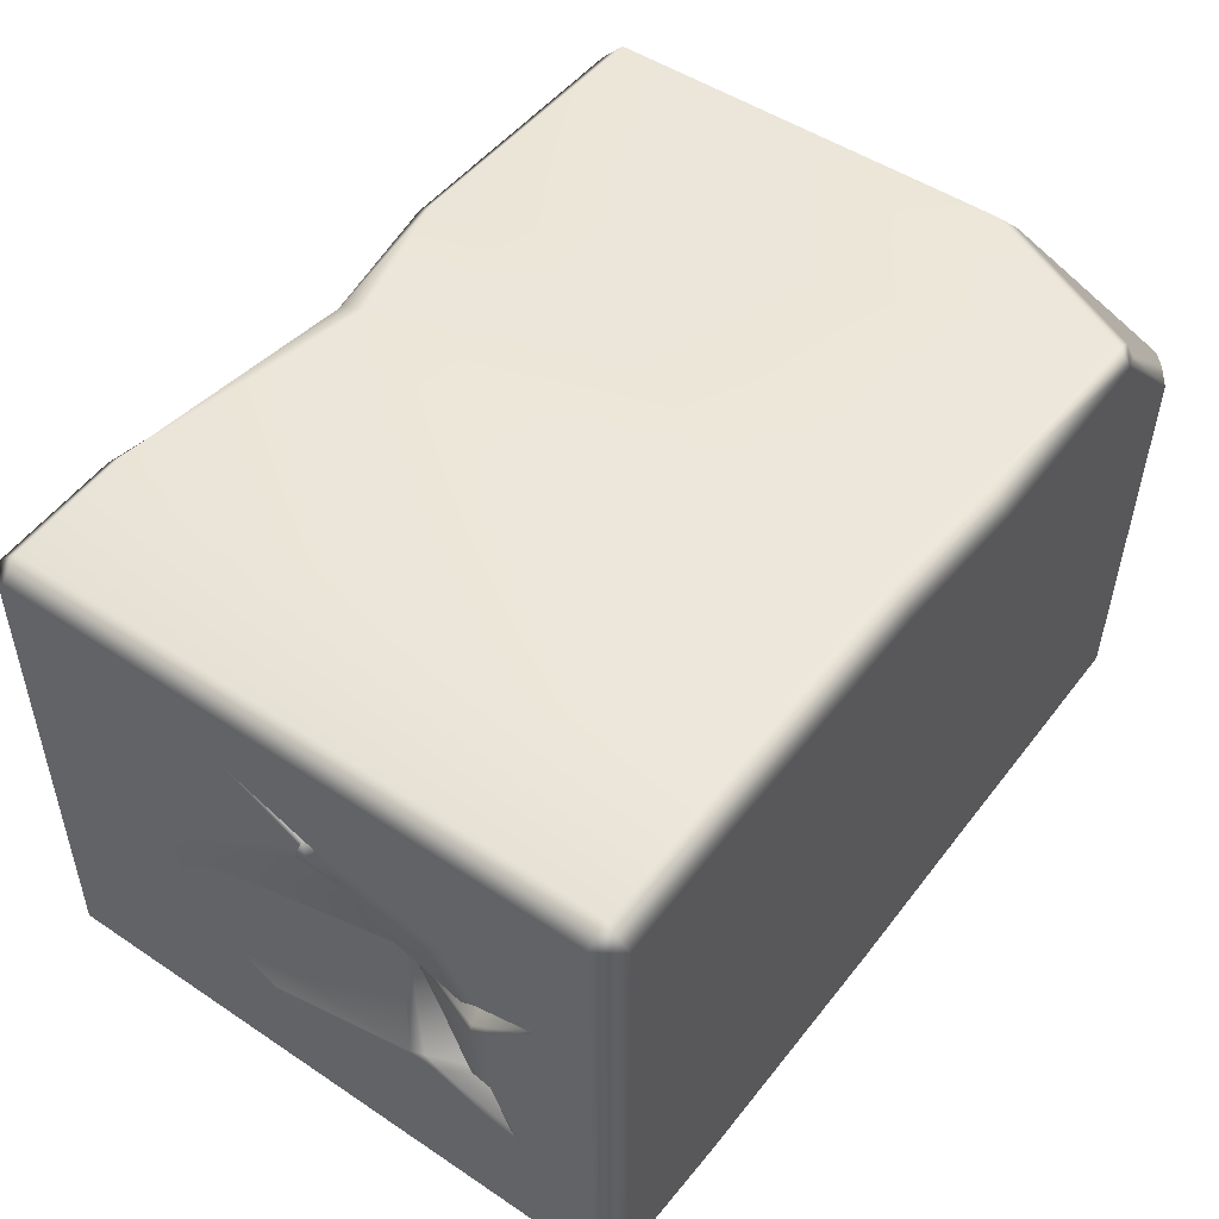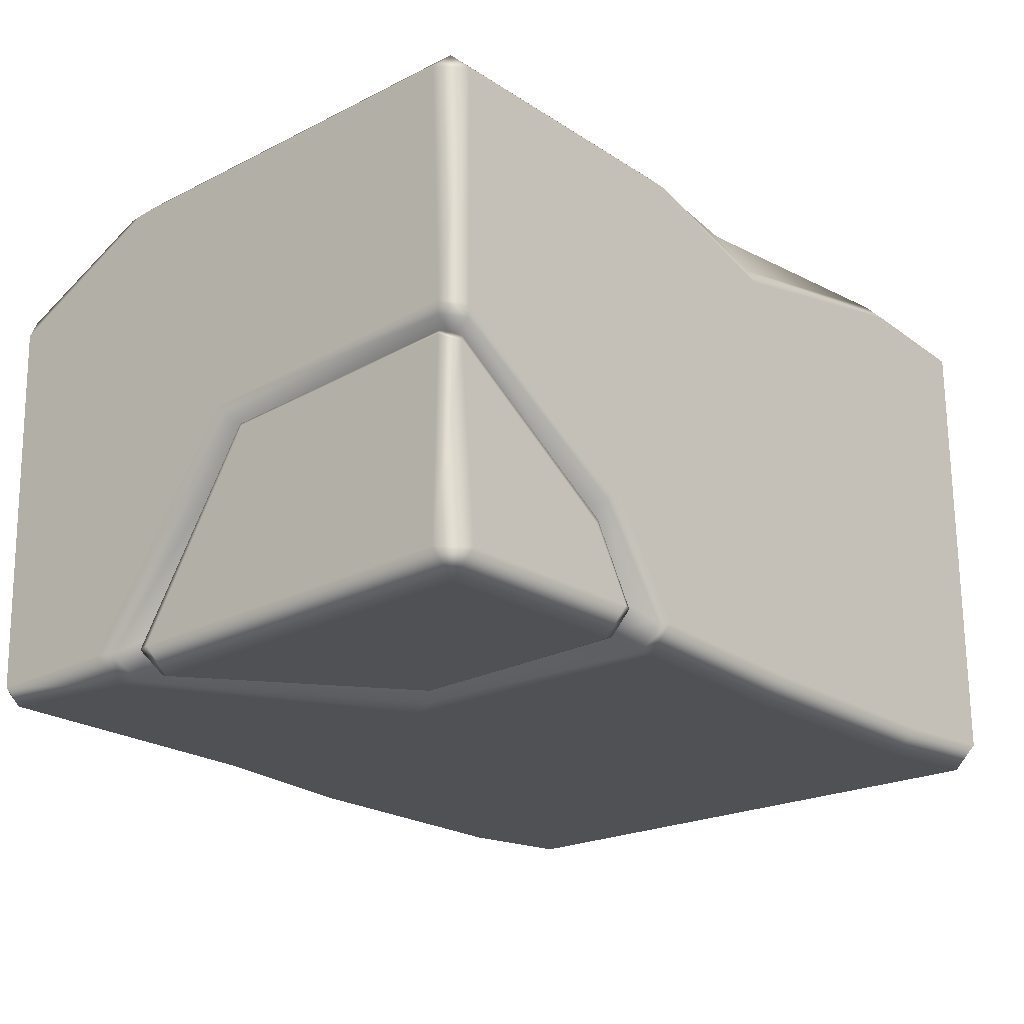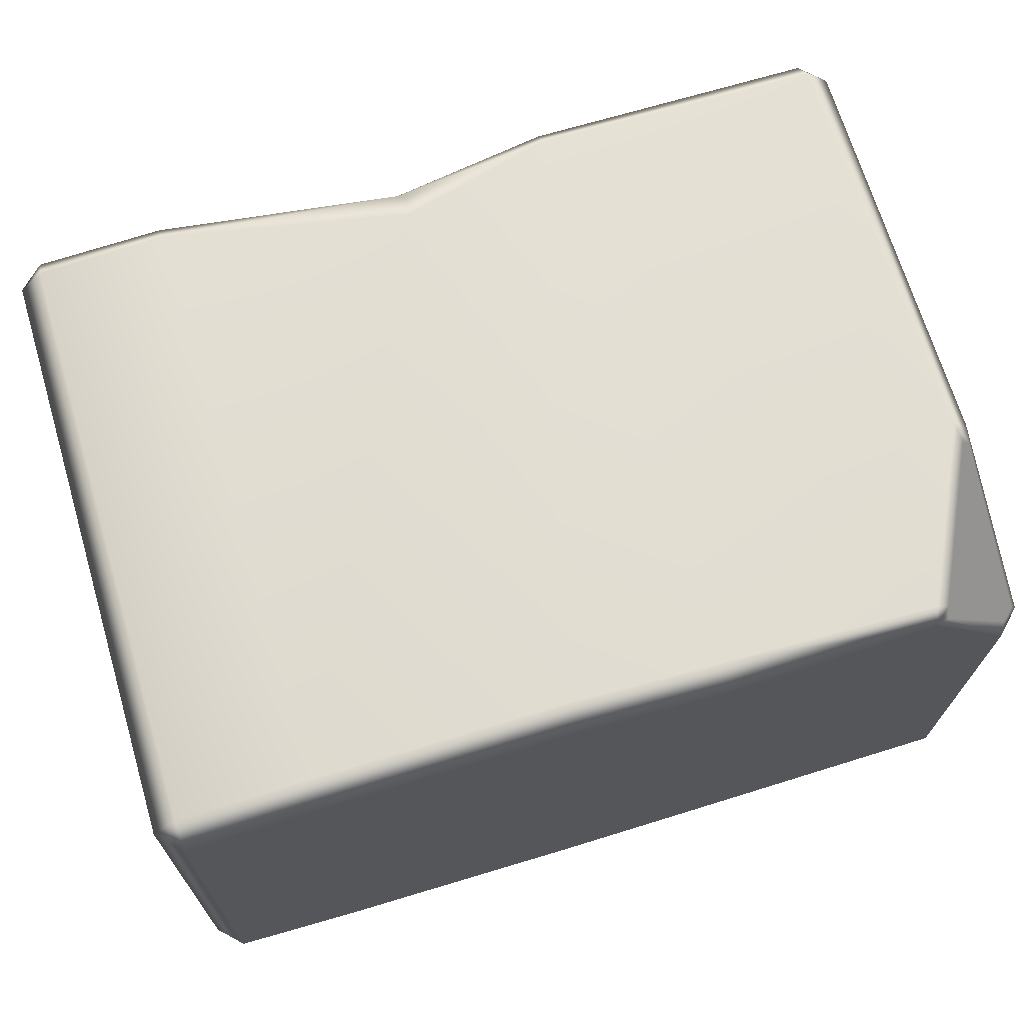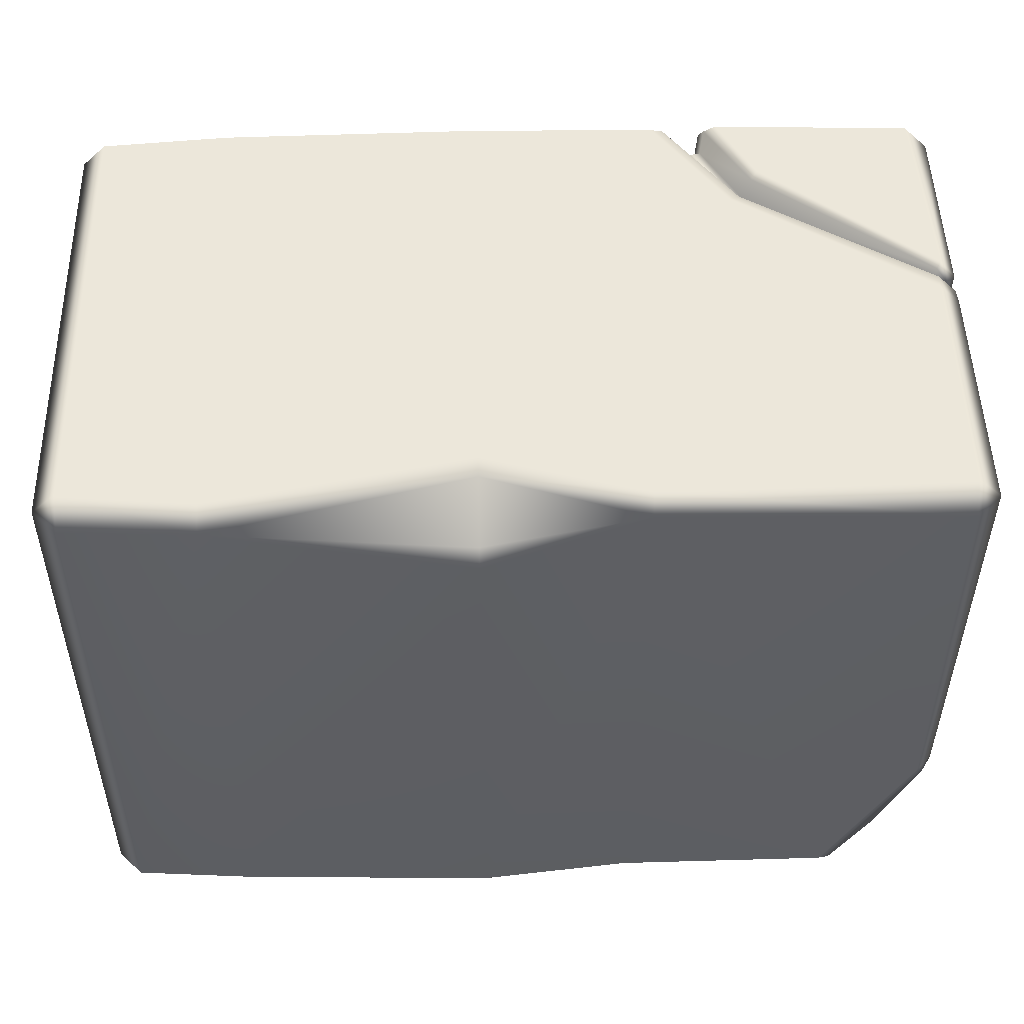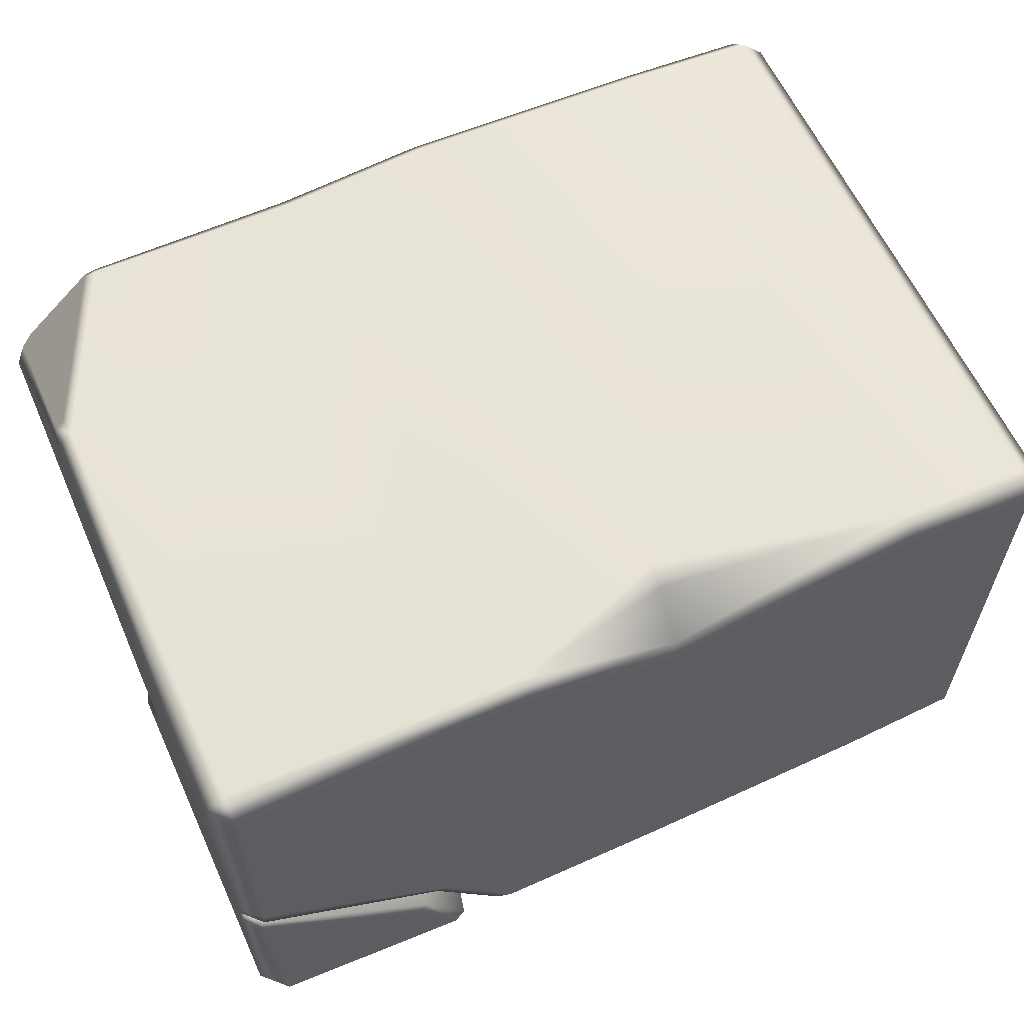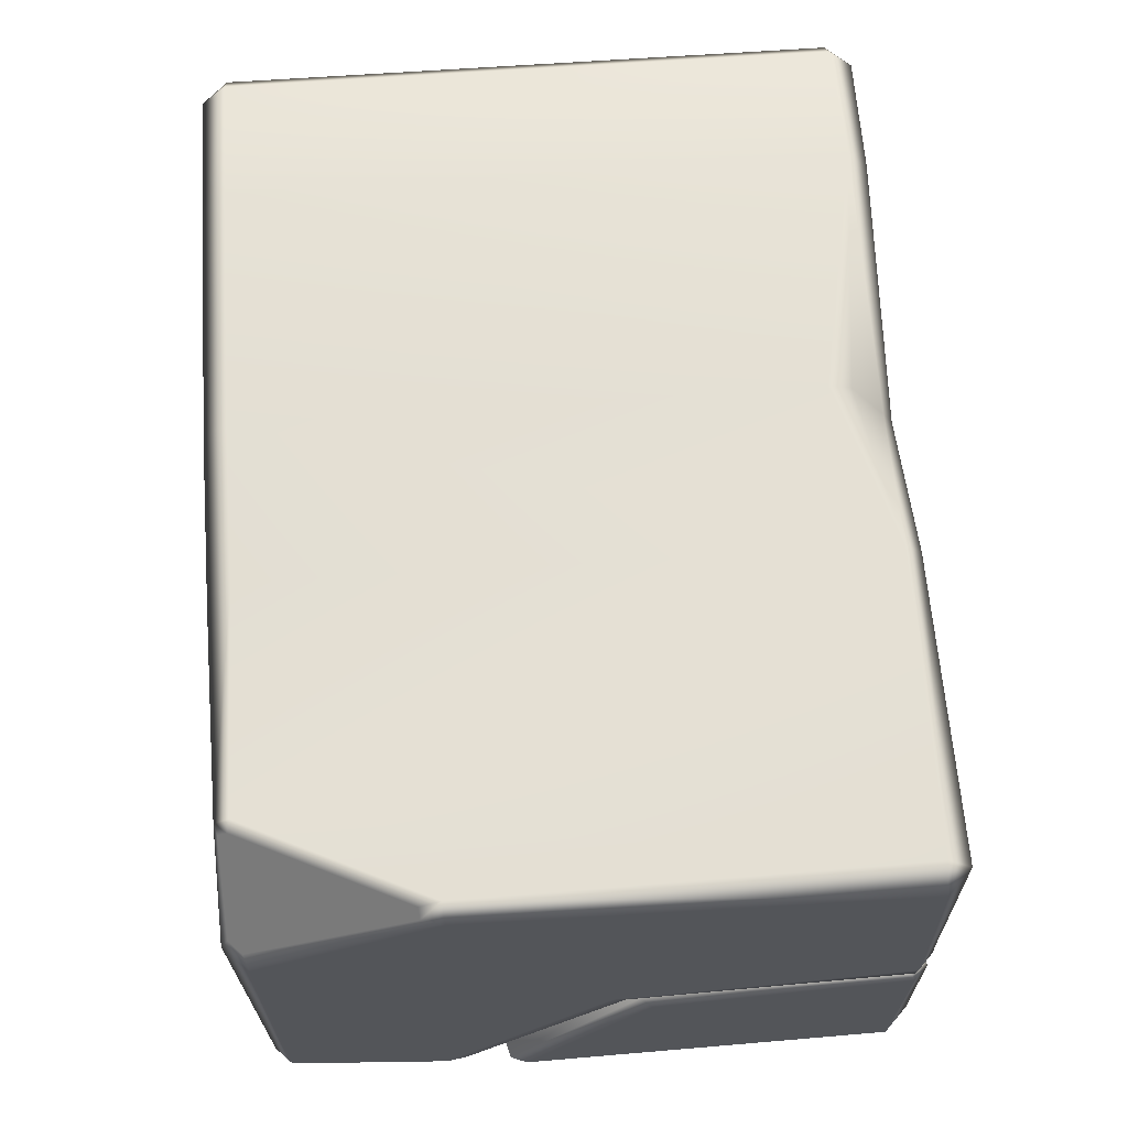
<metadata>
{"format":"obj","ext":"obj","renderer":"f3d","projection":"perspective","resolution":1024,"background":"white","views":[{"elev":49.4,"azim":-53.5,"up":"+Z"},{"elev":-21.7,"azim":131.5,"up":"+Z"},{"elev":68.3,"azim":-16.7,"up":"+Z"},{"elev":50.3,"azim":-1.3,"up":"+Y"},{"elev":60.8,"azim":155.8,"up":"+Z"},{"elev":64.8,"azim":85.9,"up":"+Z"}]}
</metadata>
<code>
g m_dlc07_stone_block_03_d
v -0.6 0.03273 0.3211
v -0.6 0.8437 0.3211
v -0.5673 0.8437 0.3539
v -0.5673 0.03273 0.3539
v -0.5673 -8.712e-17 0.3211
v -0.6 0.03273 -0.3211
v -0.5673 -8.712e-17 -0.3211
v -0.5673 0.03273 -0.3539
v -0.5673 0.8765 0.3211
v -0.5673 0.8765 0.005014
v -0.6 0.8437 0.009411
v -0.6 0.5556 0.2643
v -0.6 0.75 0.01482
v -0.6 0.09392 0.1169
v -0.6 0.1098 -0.05112
v -0.6 0.123 -0.166
v -0.6 0.2533 0.2461
v -0.6 0.2324 0.1653
v -0.6 0.1826 0.092
v -0.5958 0.1223 0.1011
v -0.5947 0.179 0.08588
v -0.6024 0.2003 0.08651
v -0.5963 0.1978 0.07971
v -0.5496 0.3437 0.007695
v -0.5382 0.3334 -0.0001854
v -0.5591 0.1925 0.06946
v -0.5615 0.1747 0.0772
v -0.6024 0.2434 0.1482
v -0.6 0.4016 0.2013
v -0.6024 0.3658 0.175
v -0.5967 0.3752 0.1765
v -0.595 0.4063 0.1987
v -0.5949 0.5119 0.2453
v -0.5615 0.4114 0.202
v -0.5591 0.386 0.1808
v -0.5665 0.3755 0.07541
v -0.5394 0.3426 -0.002034
v -0.6024 0.2859 -0.1009
v -0.5983 0.2673 -0.09665
v -0.6 0.2598 -0.1163
v -0.5968 0.2456 -0.1107
v -0.596 0.1464 -0.1397
v -0.5615 0.1825 -0.0995
v -0.5591 0.2076 -0.08834
v -0.6024 0.4973 -0.1641
v -0.6 0.5095 -0.1876
v -0.6019 0.6196 -0.09811
v -0.6005 0.6682 -0.1131
v -0.6024 0.6117 0.011
v -0.6 0.6544 0.01627
v -0.6 0.7943 -0.1757
v -0.6024 0.4315 0.1622
v -0.6 0.4209 0.1871
v -0.5951 0.4207 0.1909
v -0.5949 0.5119 0.2453
v -0.5969 0.4172 0.1685
v -0.5591 0.386 0.1808
v -0.5615 0.4114 0.202
v -0.6 0.4716 -0.2306
v -0.6 0.3956 -0.3211
v -0.6 0.8437 -0.3211
v -0.5673 0.393 -0.3539
v -0.5673 0.8437 -0.3539
v -0.5673 0.8765 -0.3211
v -0.596 0.1464 -0.1397
v -0.6 0.1681 -0.06675
v -0.595 0.1726 -0.07317
v -0.6024 0.1927 -0.05379
v -0.5971 0.1921 -0.06254
v -0.5526 0.3028 -0.0001449
v -0.5382 0.3334 -0.0001854
v -0.6024 0.1906 0.03324
v -0.5977 0.1912 0.0422
v -0.6 0.169 0.04497
v -0.5956 0.1733 0.05194
v -0.5958 0.1223 0.1011
v -0.5615 0.1747 0.0772
v -0.5591 0.1925 0.06946
v -0.5591 0.2076 -0.08834
v -0.5615 0.1825 -0.0995
v 0.1667 -8.712e-17 -0.3178
v 0.5598 0.005105 -0.3211
v 0.5598 0.02763 -0.3436
v 0.171 0.03273 -0.3505
v 0.5589 0.256 -0.3587
v 0.2083 0.4581 -0.3594
v 0.5576 0.281 -0.3569
v 0.23 0.4981 -0.3572
v 0.2001 0.8542 -0.3592
v 0.2173 0.8532 -0.3579
v 0.1996 0.889 -0.3243
v 0.2193 0.8842 -0.3265
v 0.3003 0.8891 -0.1766
v 0.3156 0.8837 -0.1891
v 0.5676 0.8796 -0.01088
v 0.5688 0.8799 -0.03017
v 0.5673 0.8765 0.3211
v 0.2598 0.8856 -0.0383
v 0.3297 0.8599 -0.2018
v 0.5649 0.848 -0.04516
v 0.2529 0.8589 -0.3026
v 0.2501 0.8291 -0.3329
v 0.2615 0.5282 -0.3339
v 0.536 0.34 -0.3339
v -0.04977 0.8508 -0.3684
v -0.05003 0.8849 -0.3327
v -0.3948 0.8793 -0.3326
v -0.3946 0.8461 -0.3669
v -0.04584 0.4484 -0.3658
v -0.3903 0.4096 -0.3659
v -0.5673 0.8437 -0.3539
v -0.5673 0.8765 -0.3211
v -0.5673 0.393 -0.3539
v -0.394 0.8768 -0.004036
v -0.04915 0.8776 -0.017
v -0.3932 0.8742 0.3342
v -0.04837 0.8712 0.2629
v 0.1676 0.8718 0.3262
v -0.5673 0.8765 0.3211
v -0.3934 0.846 0.3633
v -0.04827 0.8575 0.287
v -0.04866 0.8085 0.3608
v 0.1672 0.8484 0.3496
v 0.5673 0.8437 0.3539
v -0.5673 0.8437 0.3539
v -0.5673 0.03273 0.3539
v -0.3901 0.03273 0.3657
v -0.04853 0.7778 0.3695
v -0.0451 0.03273 0.3749
v -0.3886 -8.712e-17 0.3319
v -0.04376 -8.712e-17 0.3407
v 0.1609 0.03273 0.3539
v 0.1639 -8.712e-17 0.3211
v -0.5673 -8.712e-17 0.3211
v 0.457 0.02657 0.3477
v 0.5725 0.2664 0.3486
v 0.5759 0.2387 0.3425
v 0.4725 0.02354 0.343
v 0.4541 0.006164 0.3273
v 0.4702 0.01106 0.3303
v 0.5427 0.04917 0.2977
v 0.5598 0.02763 -0.3436
v 0.5598 0.005105 -0.3211
v 0.5823 0.02763 -0.3211
v 0.5589 0.256 -0.3587
v 0.5936 0.2406 -0.3239
v 0.5896 0.2668 -0.3257
v 0.5963 0.4819 -0.05099
v 0.5998 0.4645 -0.03327
v 0.5945 0.8542 -0.02819
v 0.5958 0.8554 -0.00974
v 0.5688 0.8799 -0.03017
v 0.5676 0.8796 -0.01088
v 0.5576 0.281 -0.3569
v 0.5673 0.8765 0.3211
v 0.6 0.8437 0.3211
v 0.5673 0.8437 0.3539
v 0.5721 0.494 -0.06623
v 0.5649 0.848 -0.04516
v 0.564 0.3209 -0.3072
v 0.536 0.34 -0.3339
v 0.5725 0.2664 0.3486
v 0.5947 0.2672 0.3264
v 0.5874 0.2395 0.3305
v 0.5759 0.2387 0.3425
v 0.5862 0.02709 0.2384
v 0.5997 0.03151 0.2111
v 0.5687 0.00994 0.2385
v 0.5669 -0.00122 0.2105
v 0.4702 0.01106 0.3303
v 0.4541 0.006164 0.3273
v 0.5427 0.04917 0.2977
v 0.5624 0.8515 -0.3574
v 0.5963 0.8515 -0.3235
v 0.5624 0.8855 -0.3235
v 0.576 0.8765 -0.06301
v 0.5965 0.856 -0.05483
v 0.5879 0.8512 -0.04582
v 0.5919 0.5025 -0.06612
v 0.6021 0.5172 -0.0763
v 0.5705 0.8721 -0.05345
v 0.592 0.329 -0.3344
v 0.6006 0.3512 -0.3354
v 0.3446 0.8904 -0.2332
v 0.3354 0.8843 -0.2227
v 0.2936 0.8927 -0.3251
v 0.2772 0.8845 -0.3244
v 0.2909 0.858 -0.3597
v 0.2741 0.8535 -0.3534
v 0.2791 0.5478 -0.3619
v 0.2644 0.5404 -0.3548
v 0.5669 0.353 -0.3683
v 0.5604 0.3383 -0.3627
v 0.3297 0.8599 -0.2018
v 0.5649 0.848 -0.04516
v 0.2724 0.8604 -0.3059
v 0.2529 0.8589 -0.3026
v 0.269 0.8305 -0.3365
v 0.2501 0.8291 -0.3329
v 0.2615 0.5282 -0.3339
v 0.536 0.34 -0.3339
v 0.564 0.3209 -0.3072
v 0.5721 0.494 -0.06623
v -0.04376 -8.712e-17 0.3407
v -0.04226 -8.712e-17 -0.3279
v -0.3874 -8.712e-17 -0.331
v -0.3886 -8.712e-17 0.3319
v -0.3852 0.03273 -0.3648
v -0.04032 0.03273 -0.3621
v 0.1639 -8.712e-17 0.3211
v -0.5673 -8.712e-17 -0.3211
v -0.5673 -8.712e-17 0.3211
v -0.5673 0.03273 -0.3539
v 0.5669 -0.00122 0.2105
v 0.4541 0.006164 0.3273
v -0.5673 0.8765 0.005014
g m_dlc07_stone_block_03_d_0
f 3 2 1
f 4 3 1
f 5 4 1
f 1 6 5
f 6 7 5
f 6 8 7
f 2 3 9
f 9 10 2
f 10 11 2
f 12 2 11
f 13 12 11
f 6 1 14
f 14 15 6
f 15 16 6
f 17 14 1
f 12 17 2
f 17 18 14
f 17 12 18
f 18 19 14
f 14 19 20
f 19 21 20
f 19 22 21
f 19 18 22
f 22 23 21
f 23 22 24
f 25 23 24
f 21 23 26
f 23 25 26
f 27 21 26
f 21 27 20
f 18 28 22
f 24 22 28
f 28 18 29
f 30 28 29
f 28 30 24
f 30 29 31
f 29 32 31
f 32 29 12
f 12 29 18
f 33 32 12
f 31 32 34
f 33 34 32
f 35 31 34
f 30 36 24
f 30 31 36
f 31 35 36
f 37 25 24
f 37 38 25
f 38 39 25
f 38 40 39
f 40 41 39
f 41 40 16
f 42 41 16
f 41 43 39
f 42 43 41
f 43 44 39
f 39 44 25
f 40 38 45
f 46 40 45
f 16 40 46
f 46 45 47
f 38 37 47
f 45 38 47
f 48 46 47
f 48 47 49
f 49 47 37
f 50 48 49
f 51 48 50
f 46 48 51
f 13 51 50
f 50 49 52
f 53 50 52
f 53 52 54
f 53 54 55
f 12 53 55
f 50 53 12
f 13 50 12
f 52 56 54
f 54 56 57
f 58 54 57
f 54 58 55
f 59 46 51
f 59 51 60
f 51 61 60
f 51 13 61
f 60 61 62
f 61 63 62
f 61 64 63
f 64 61 11
f 13 11 61
f 10 64 11
f 60 62 8
f 6 60 8
f 59 60 6
f 16 59 6
f 59 16 46
f 56 36 57
f 52 36 56
f 36 52 49
f 24 36 49
f 49 37 24
f 16 66 65
f 66 67 65
f 66 68 67
f 68 69 67
f 69 68 70
f 71 69 70
f 70 72 71
f 68 72 70
f 72 73 71
f 72 74 73
f 74 72 68
f 66 74 68
f 74 75 73
f 75 74 14
f 76 75 14
f 75 77 73
f 76 77 75
f 77 78 73
f 73 78 71
f 69 71 79
f 67 69 79
f 80 67 79
f 67 80 65
f 15 14 74
f 74 16 15
f 74 66 16
f 83 82 81
f 84 83 81
f 85 83 84
f 86 85 84
f 87 85 86
f 88 87 86
f 88 86 89
f 90 88 89
f 90 89 91
f 92 90 91
f 92 91 93
f 94 92 93
f 94 93 95
f 96 94 95
f 97 95 93
f 98 97 93
f 98 93 91
f 99 94 96
f 100 99 96
f 101 92 94
f 99 101 94
f 102 90 92
f 101 102 92
f 103 88 90
f 102 103 90
f 103 104 88
f 91 89 105
f 106 91 105
f 106 105 107
f 105 108 107
f 108 105 109
f 110 108 109
f 107 108 111
f 108 110 111
f 112 107 111
f 110 113 111
f 105 89 86
f 109 105 86
f 106 107 114
f 115 106 114
f 115 114 116
f 117 115 116
f 115 117 98
f 115 98 106
f 117 118 98
f 116 114 119
f 120 116 119
f 116 120 121
f 121 117 116
f 117 121 118
f 120 122 121
f 123 118 121
f 122 123 121
f 123 124 118
f 124 97 118
f 98 118 97
f 125 120 119
f 120 125 126
f 127 120 126
f 120 127 128
f 128 123 122
f 120 128 122
f 127 129 128
f 128 129 123
f 127 130 129
f 130 127 126
f 130 131 129
f 129 132 123
f 133 132 129
f 131 133 129
f 134 130 126
f 124 123 135
f 123 132 135
f 135 136 124
f 136 135 137
f 135 138 137
f 135 139 138
f 139 135 132
f 133 139 132
f 139 140 138
f 140 141 138
f 138 141 137
f 144 143 142
f 142 145 144
f 145 146 144
f 147 146 145
f 146 147 148
f 149 146 148
f 144 146 149
f 149 148 150
f 151 149 150
f 150 152 151
f 152 153 151
f 154 147 145
f 151 153 155
f 156 151 155
f 157 156 155
f 150 148 158
f 158 148 147
f 159 150 158
f 159 152 150
f 160 147 154
f 160 158 147
f 161 160 154
f 156 157 162
f 163 156 162
f 151 156 163
f 149 151 163
f 164 163 162
f 165 164 162
f 163 164 166
f 167 163 166
f 167 166 168
f 169 167 168
f 169 168 170
f 171 169 170
f 164 165 172
f 168 166 172
f 168 172 170
f 166 164 172
f 169 143 167
f 143 144 167
f 167 144 149
f 167 149 163
f 175 174 173
f 174 175 176
f 177 174 176
f 177 176 178
f 178 179 177
f 179 180 177
f 176 181 178
f 179 182 180
f 182 183 180
f 173 174 183
f 183 174 177
f 180 183 177
f 176 184 181
f 184 185 181
f 184 186 185
f 176 175 186
f 184 176 186
f 186 187 185
f 186 188 187
f 175 173 188
f 186 175 188
f 188 189 187
f 188 190 189
f 190 191 189
f 190 192 191
f 190 188 192
f 192 193 191
f 183 182 193
f 192 183 193
f 188 173 192
f 192 173 183
f 181 185 194
f 195 181 194
f 178 181 195
f 185 187 196
f 194 185 196
f 196 197 194
f 196 198 197
f 187 189 198
f 196 187 198
f 198 199 197
f 198 200 199
f 189 191 200
f 198 189 200
f 191 193 201
f 200 191 201
f 201 193 202
f 193 182 202
f 202 182 203
f 195 203 178
f 182 179 203
f 203 179 178
f 104 87 88
f 206 205 204
f 207 206 204
f 206 208 205
f 208 209 205
f 205 81 204
f 81 210 204
f 84 81 205
f 209 84 205
f 206 207 211
f 208 206 211
f 207 212 211
f 213 208 211
f 214 210 81
f 81 82 214
f 214 215 210
f 86 84 209
f 109 86 209
f 110 109 209
f 208 110 209
f 208 213 113
f 110 208 113
f 114 216 119
f 114 107 216
f 107 112 216
f 98 91 106
f 17 1 2

</code>
